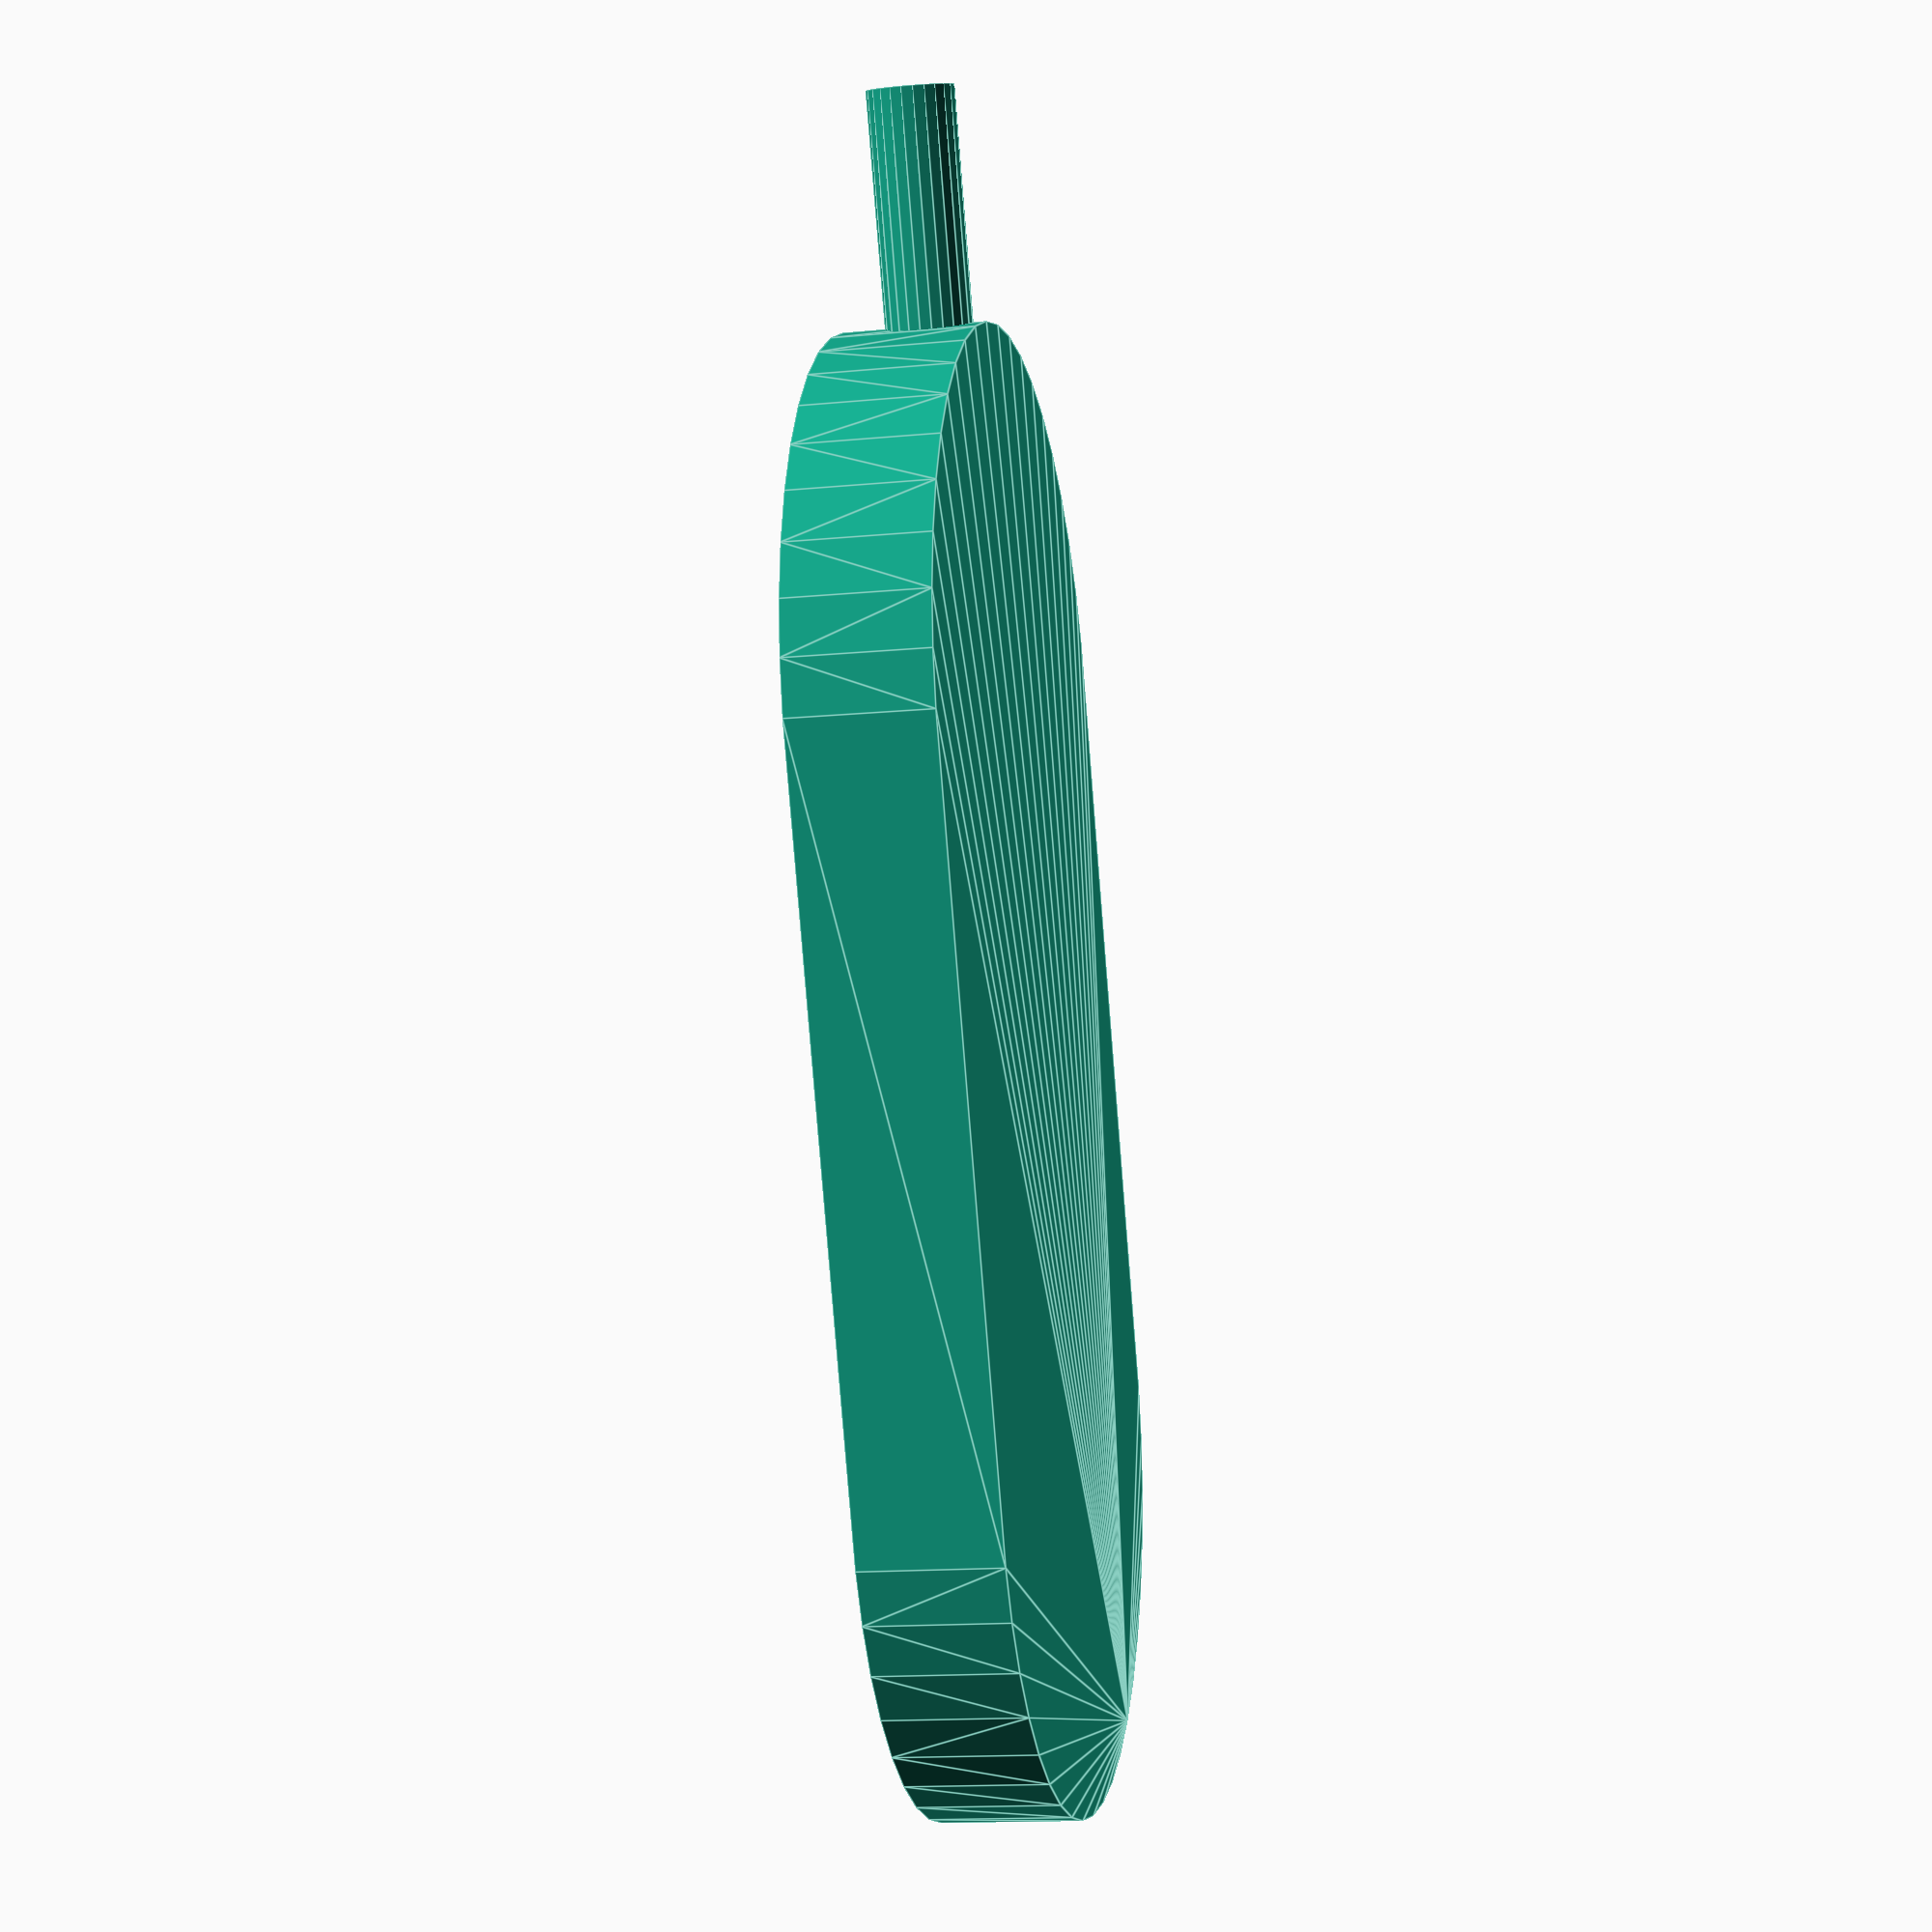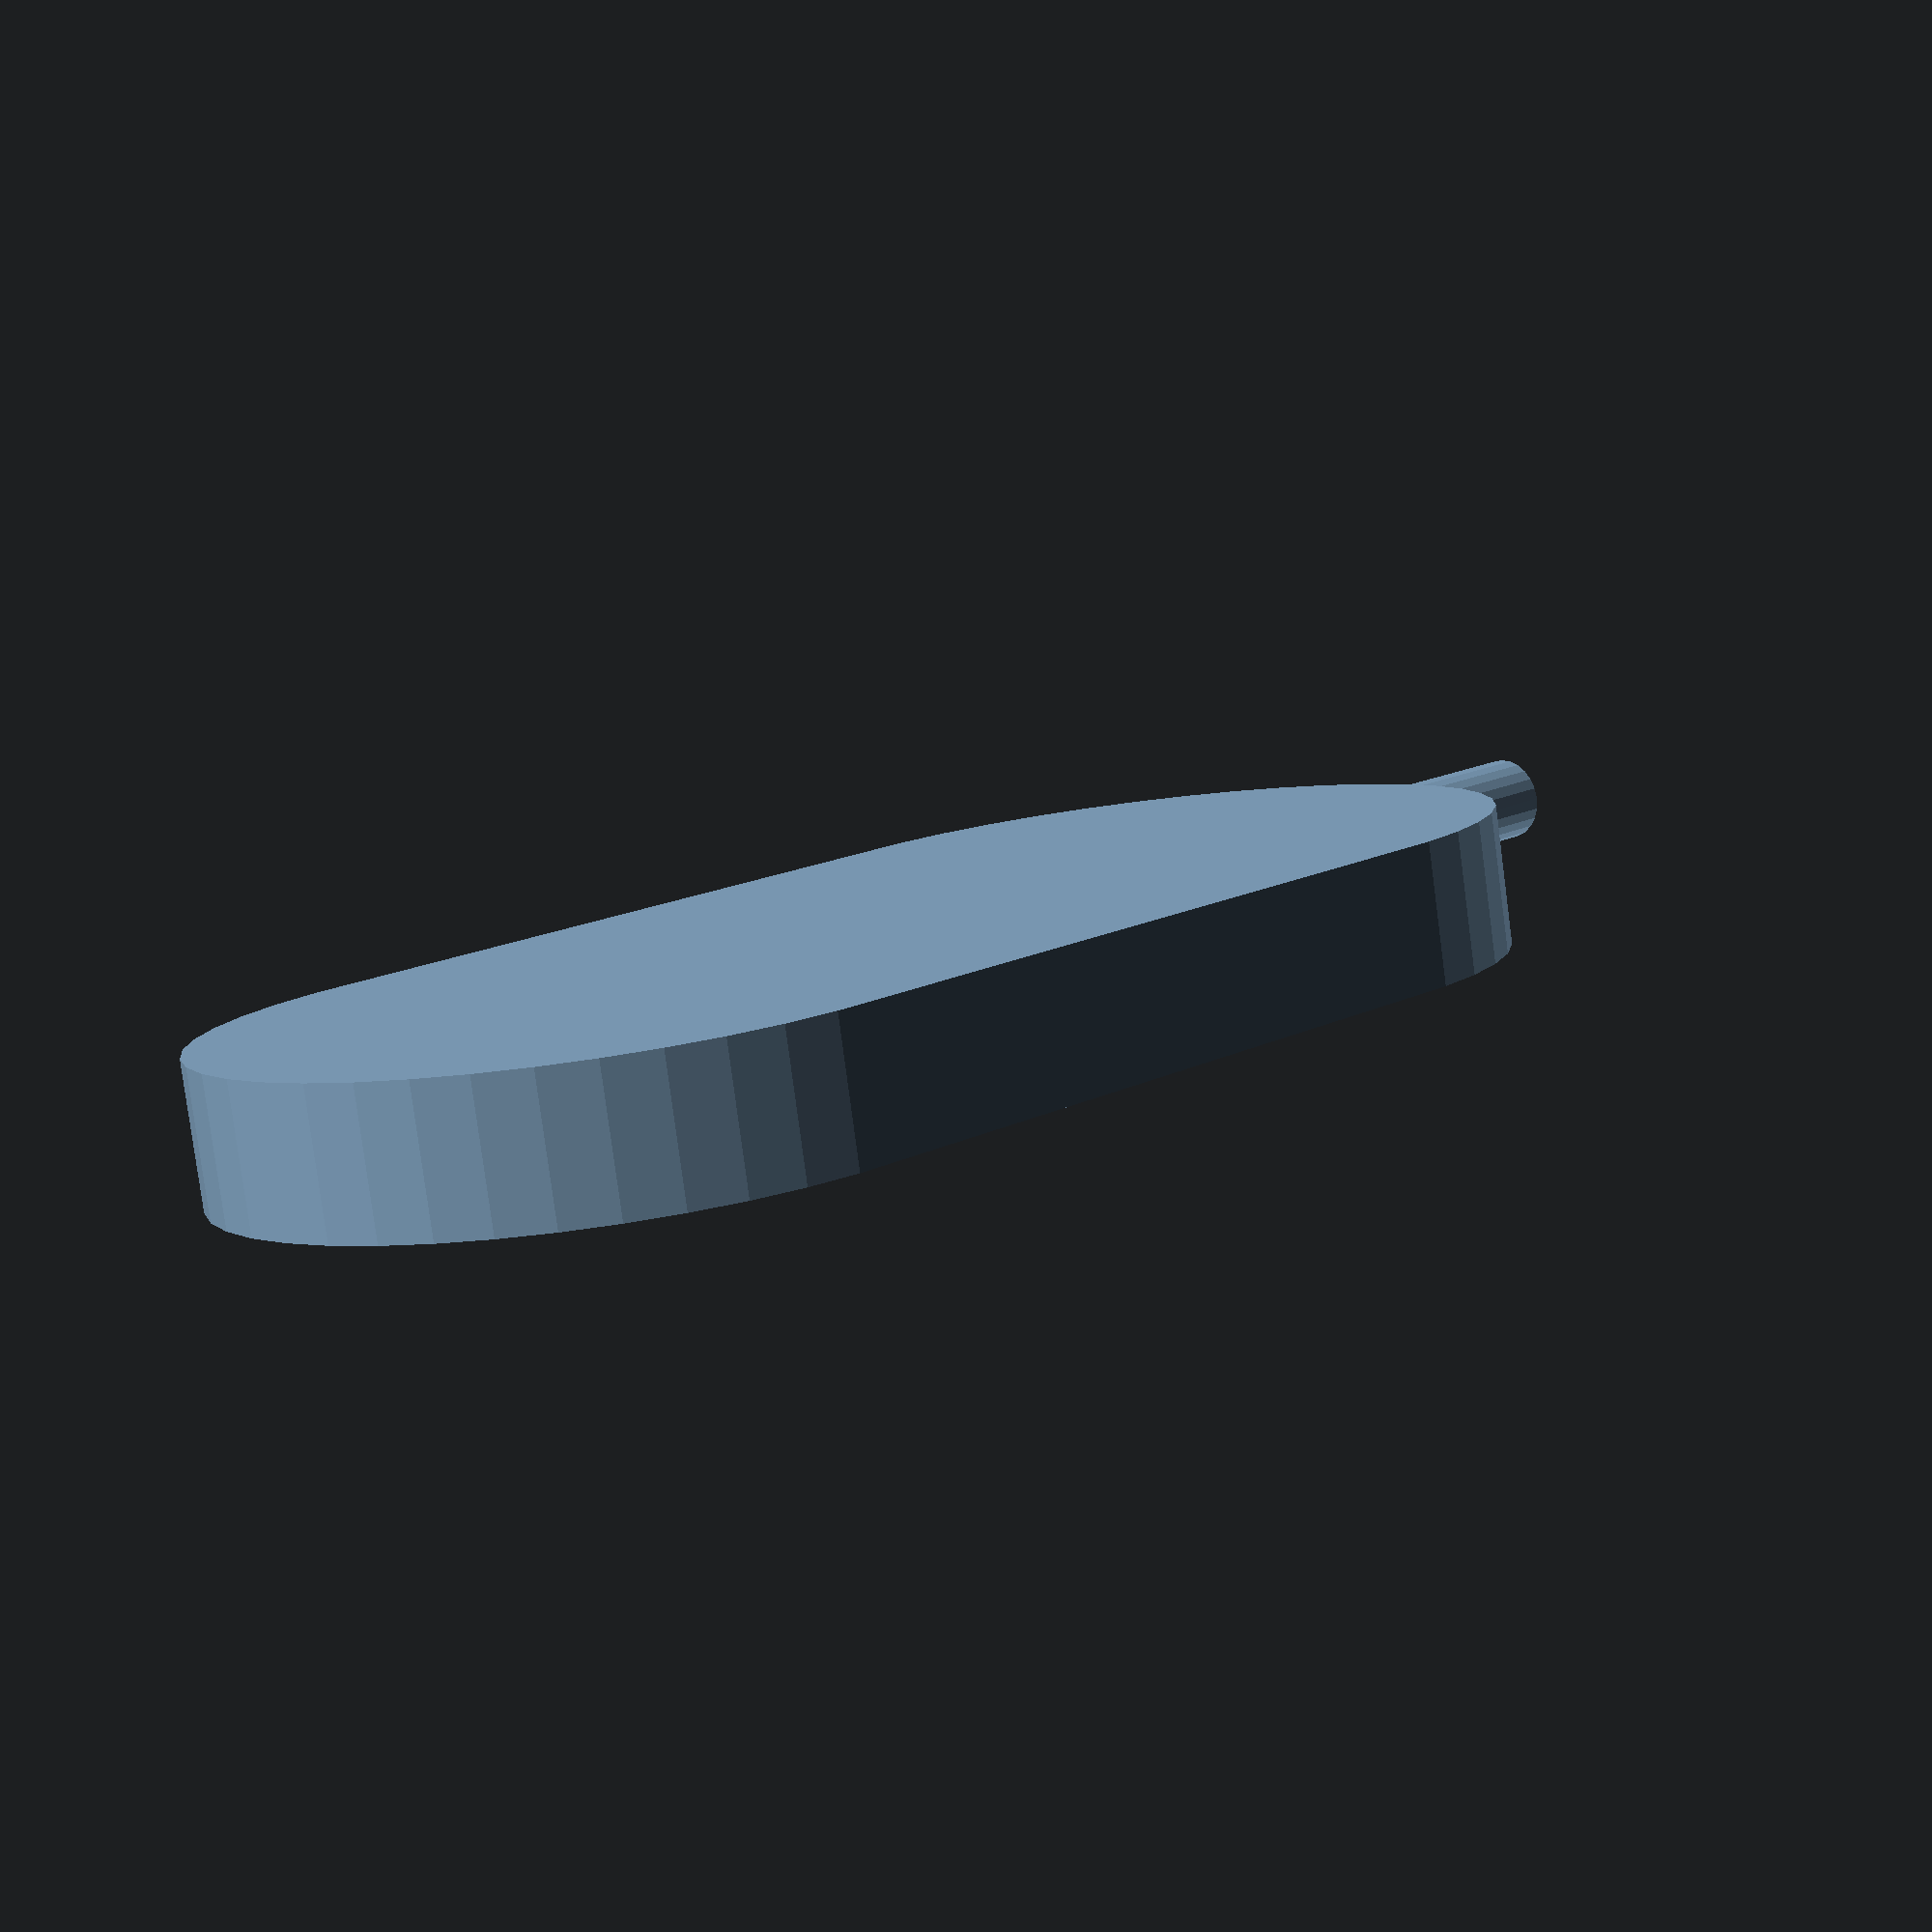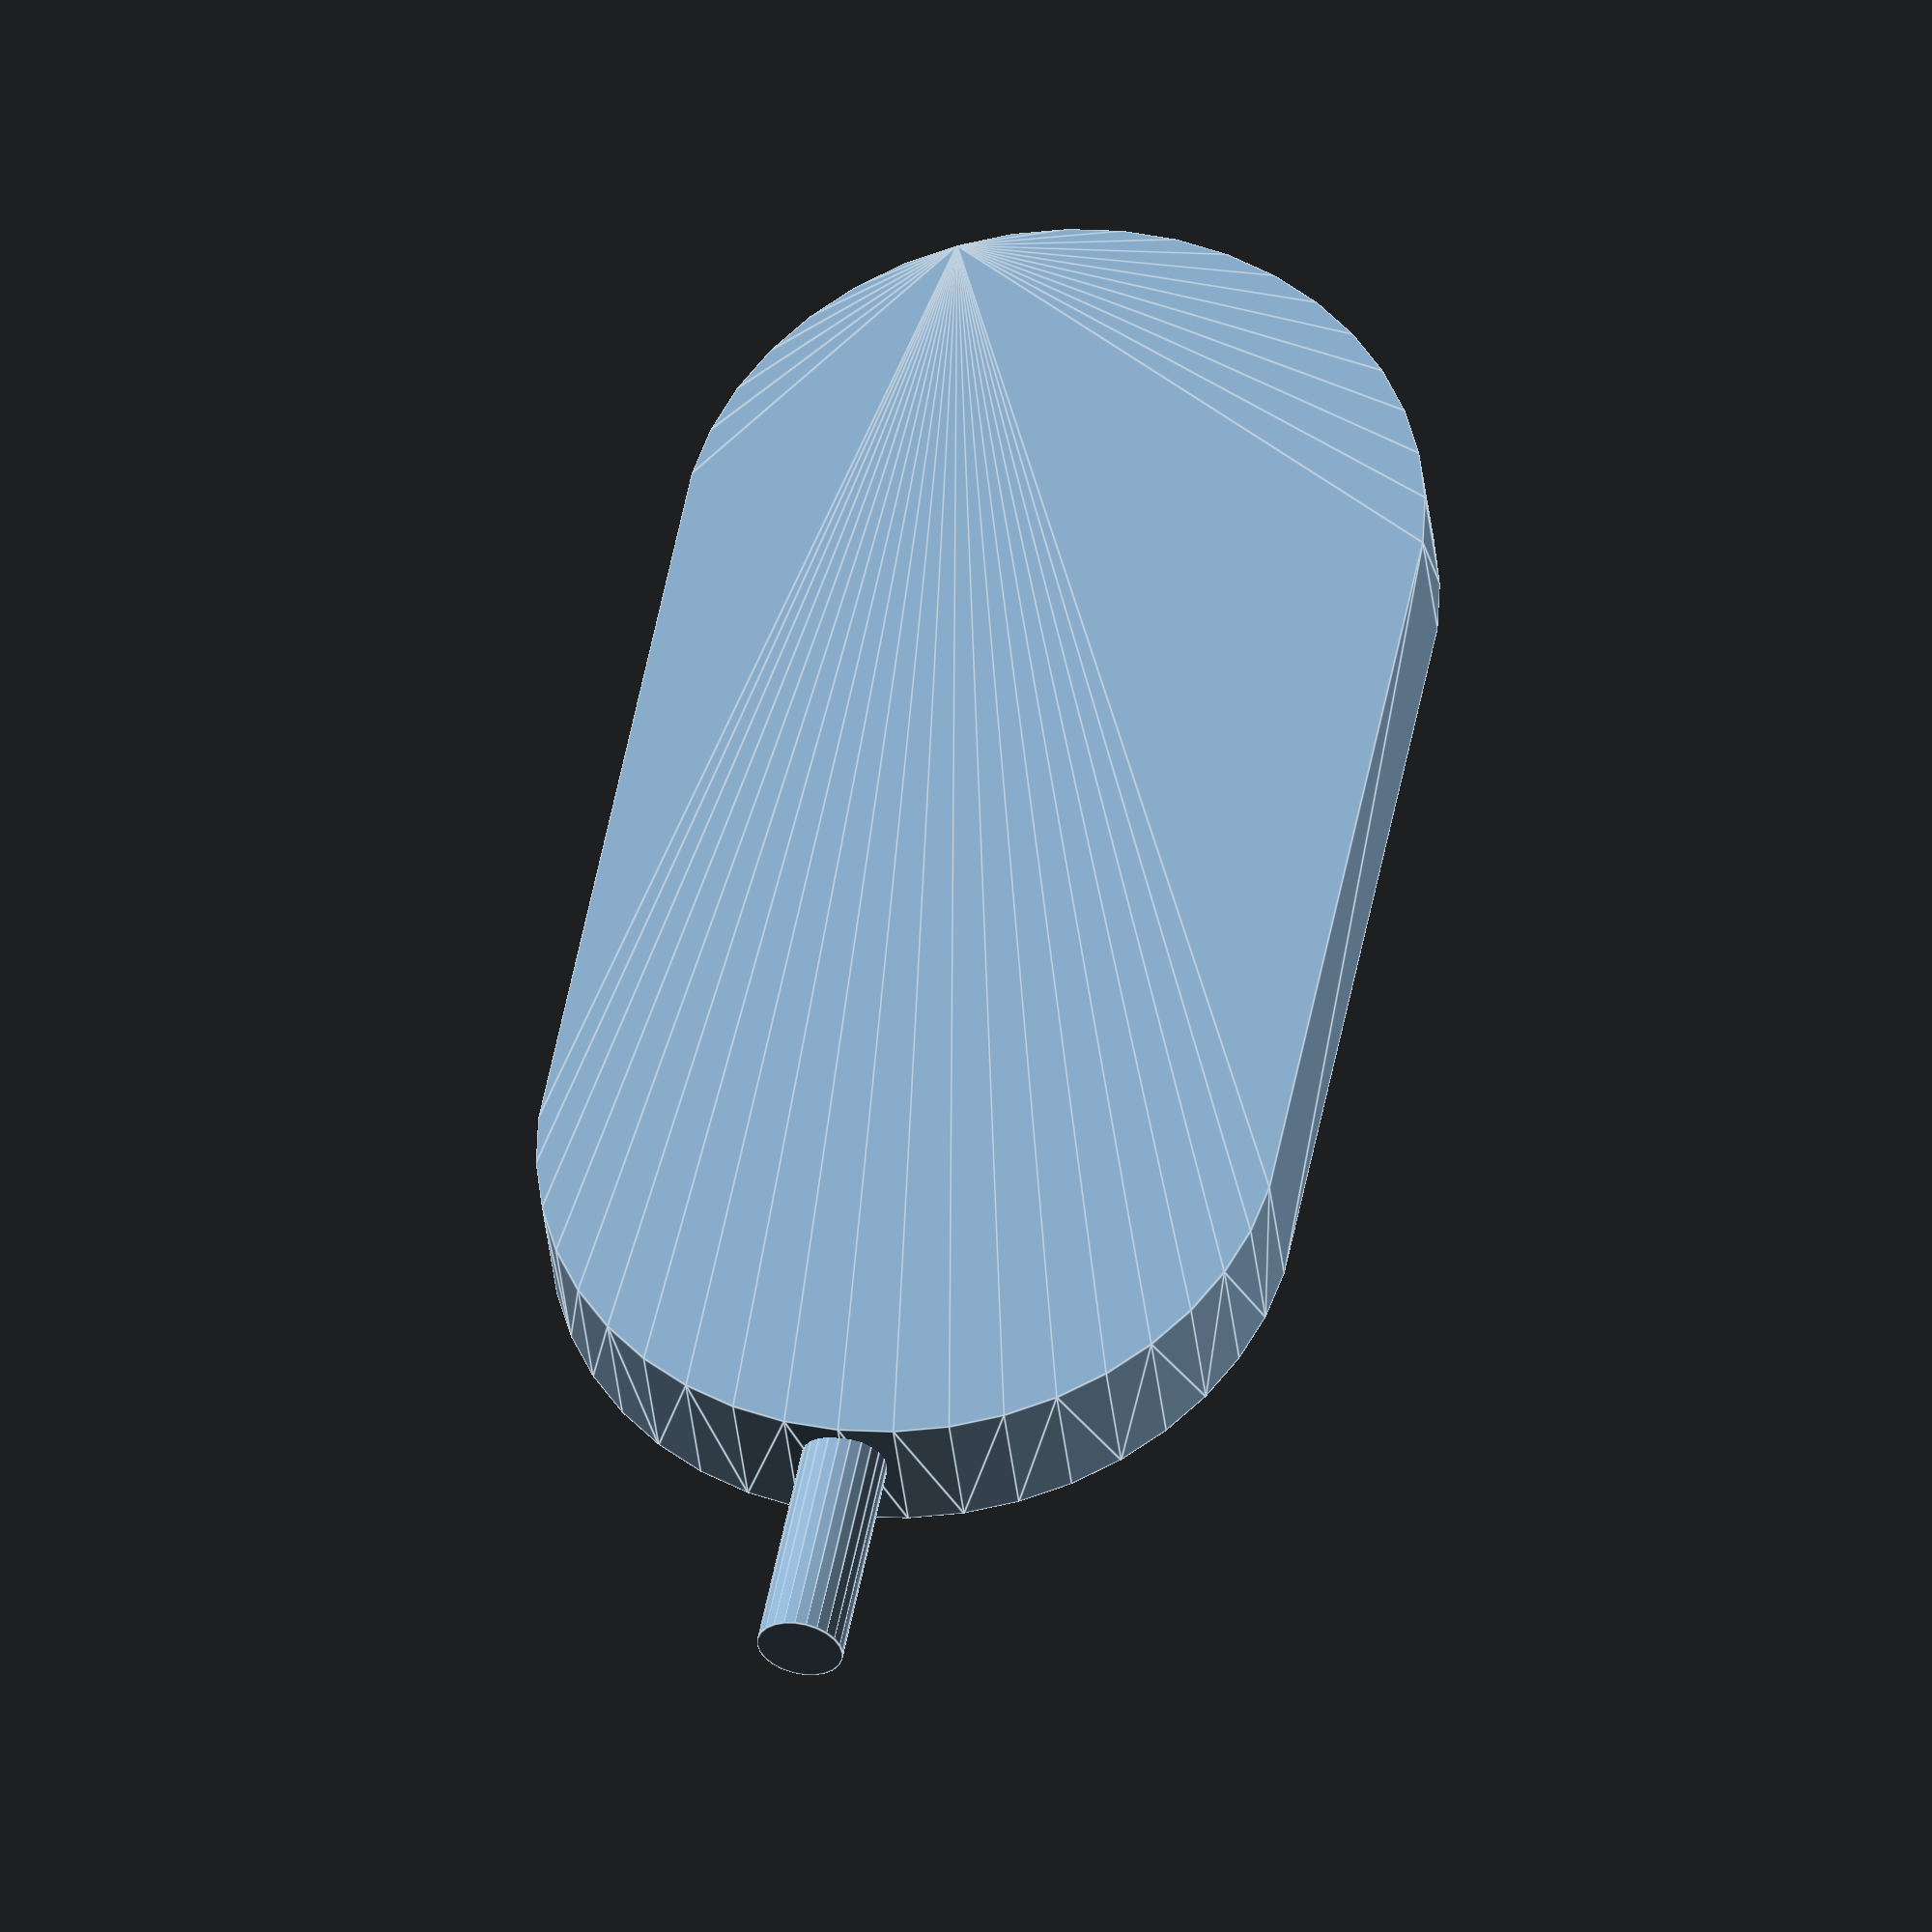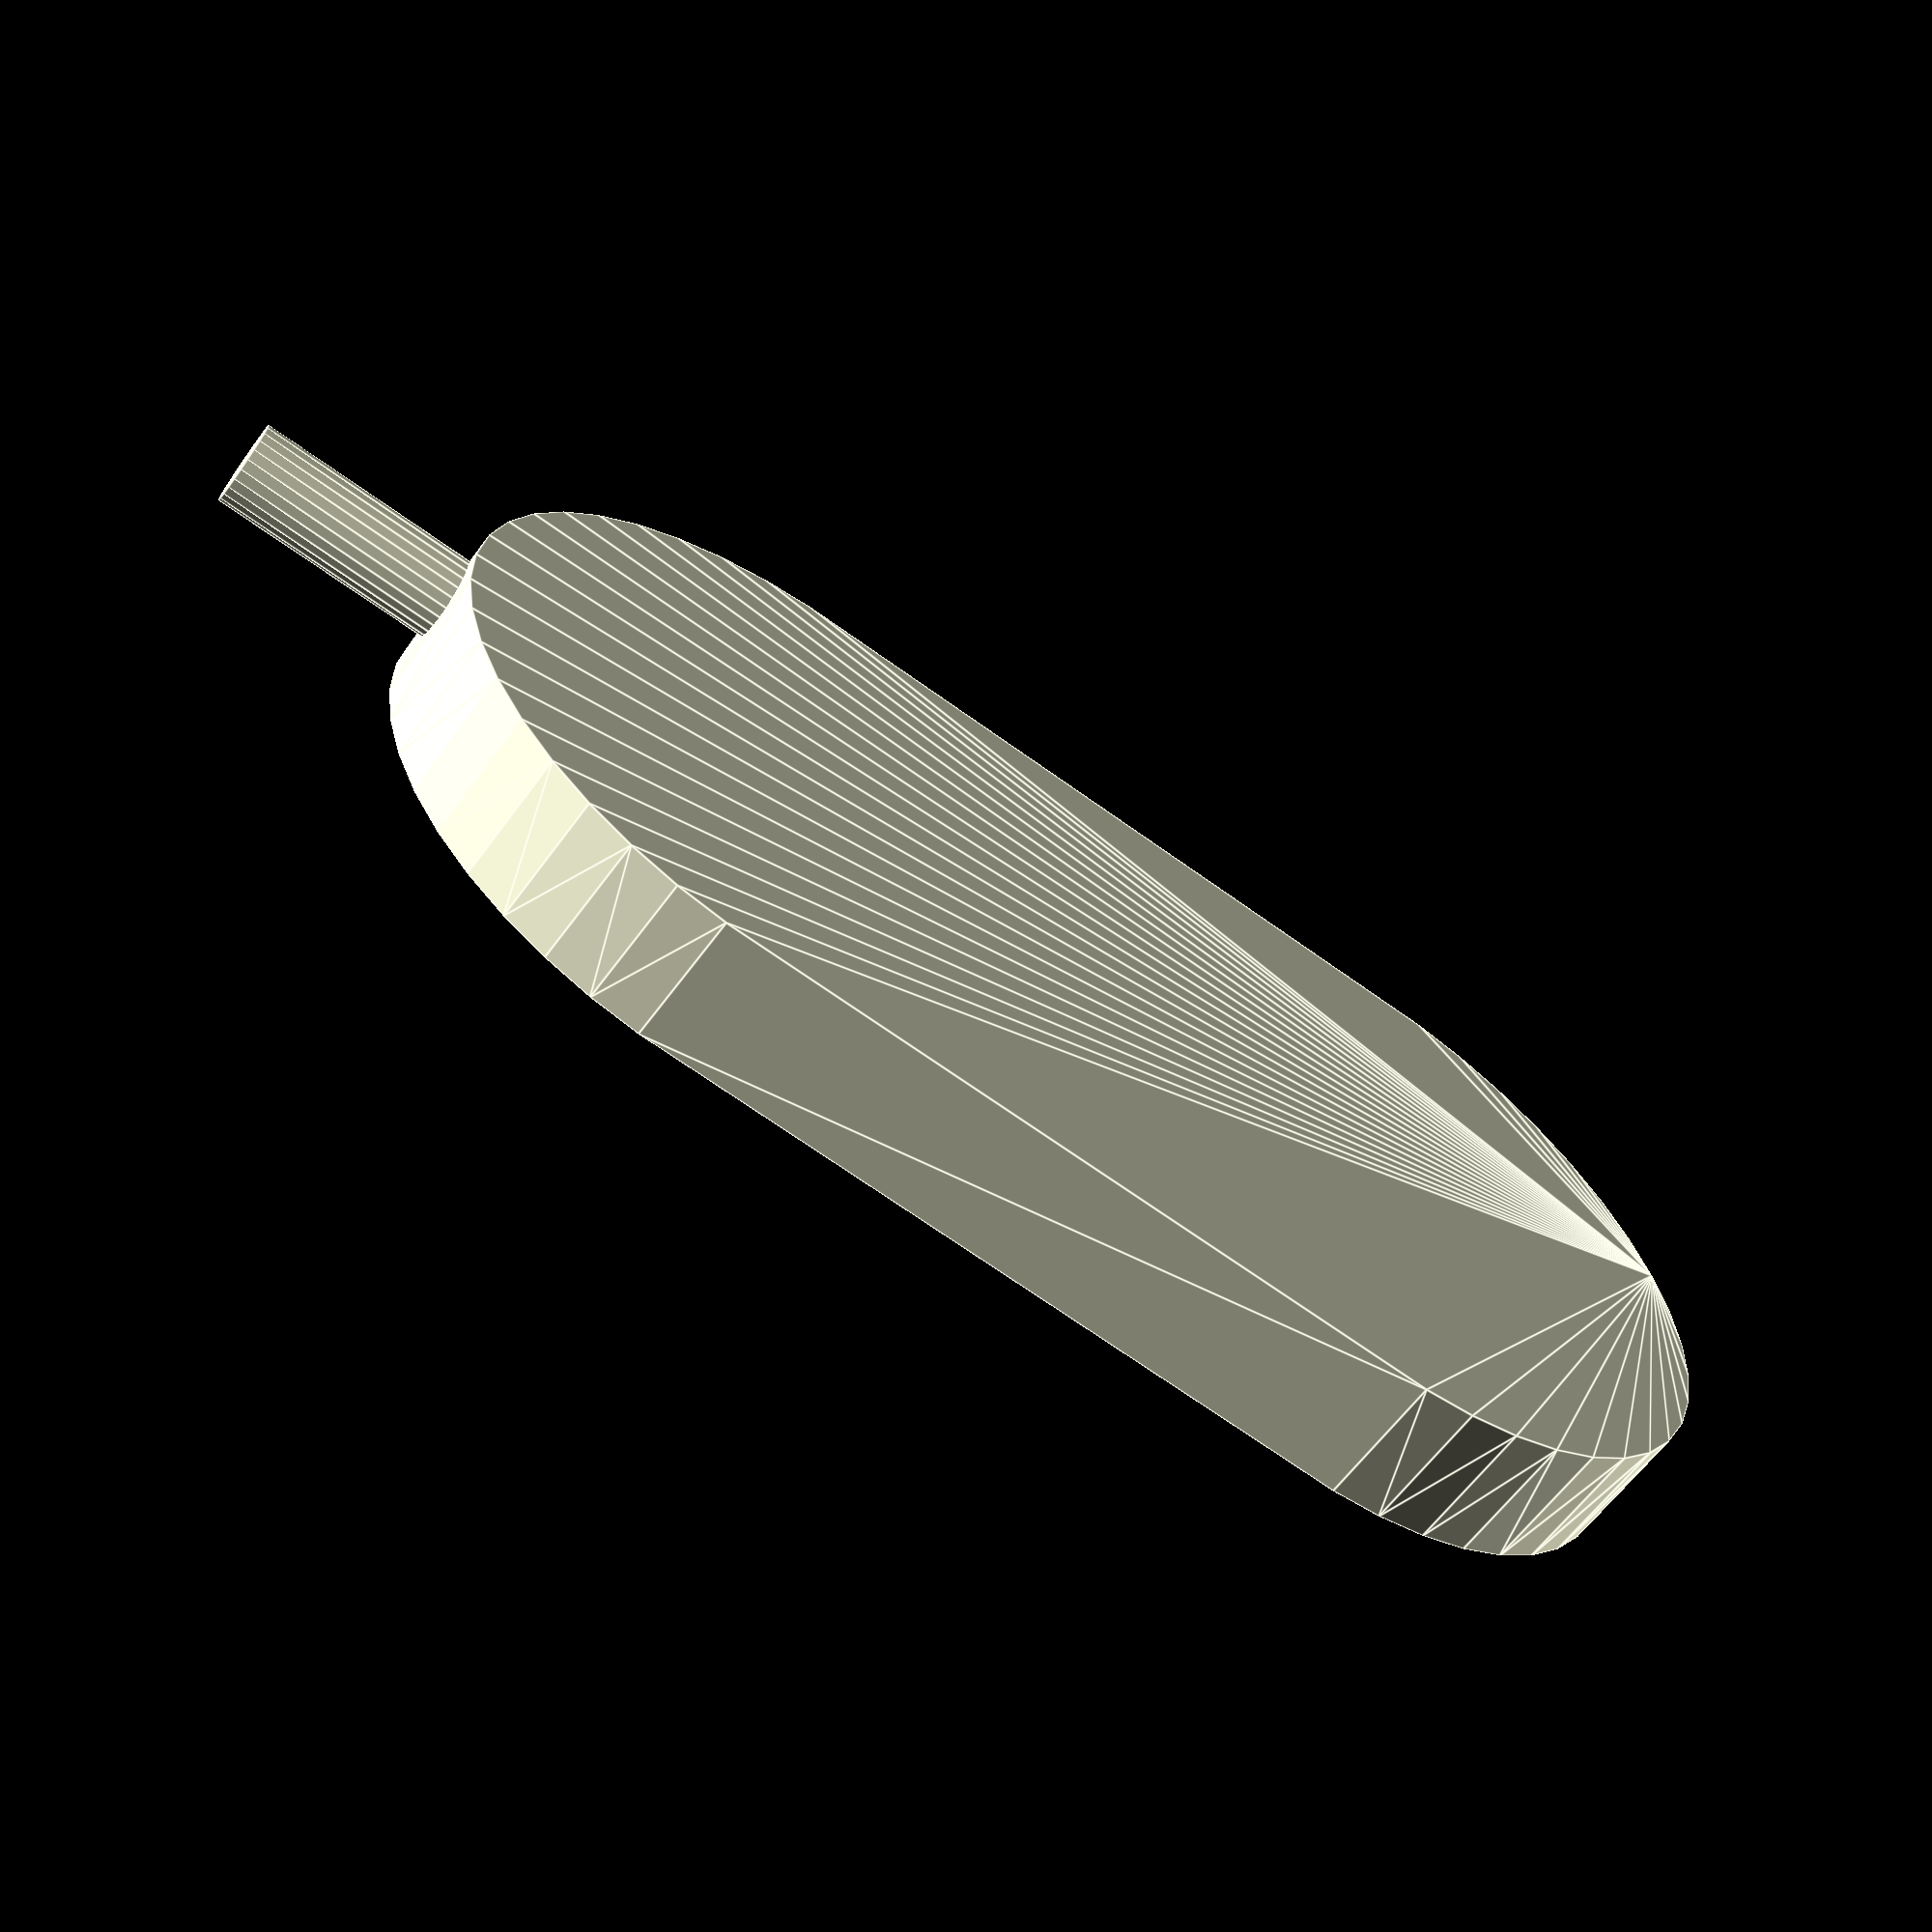
<openscad>
module dt900()
{
  dt900_end_to_end = 120.1;
  dt900_width = 60;
  dt900_thickness = 11;
  dt900_charge_diam = 7;
  dt900_charge_offset = 1.5;
  dt900_charge_length = 18.5;

  extra_front = 0.6;

  // main body
  hull()
  {
    for(i=[-1,+1])
    translate([i*(dt900_end_to_end-dt900_width)/2, 0, extra_front/2])
    cylinder(r=dt900_width/2, h=dt900_thickness+extra_front, $fn=42, center=true);
  }

  // charger (on right)
  translate([0, 0, dt900_charge_offset])
  rotate([0, 90, 0])
  cylinder(r=dt900_charge_diam/2, h=dt900_charge_length+dt900_end_to_end/2, $fn=24);
}

dt900();
</openscad>
<views>
elev=13.8 azim=248.3 roll=282.5 proj=p view=edges
elev=81.2 azim=315.0 roll=7.5 proj=p view=wireframe
elev=36.8 azim=101.0 roll=5.9 proj=o view=edges
elev=240.1 azim=5.1 roll=215.5 proj=p view=edges
</views>
